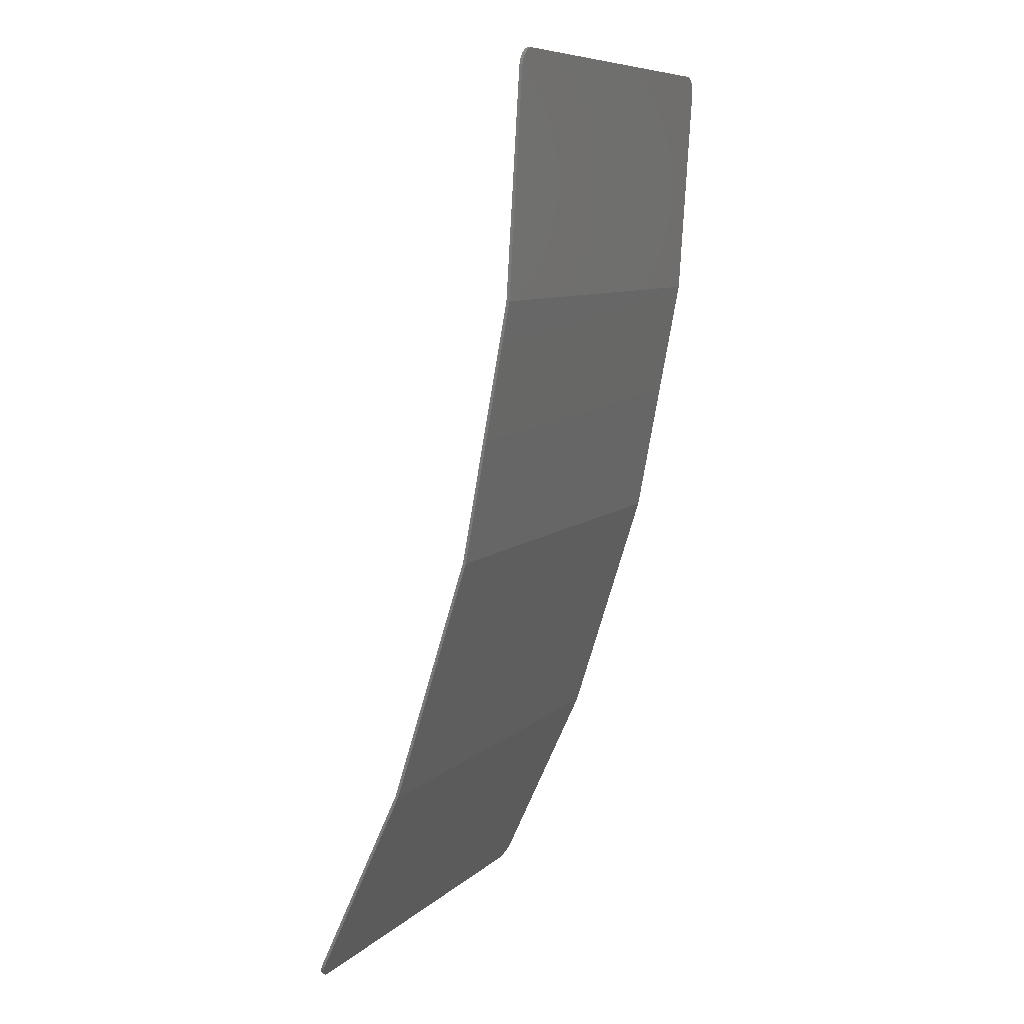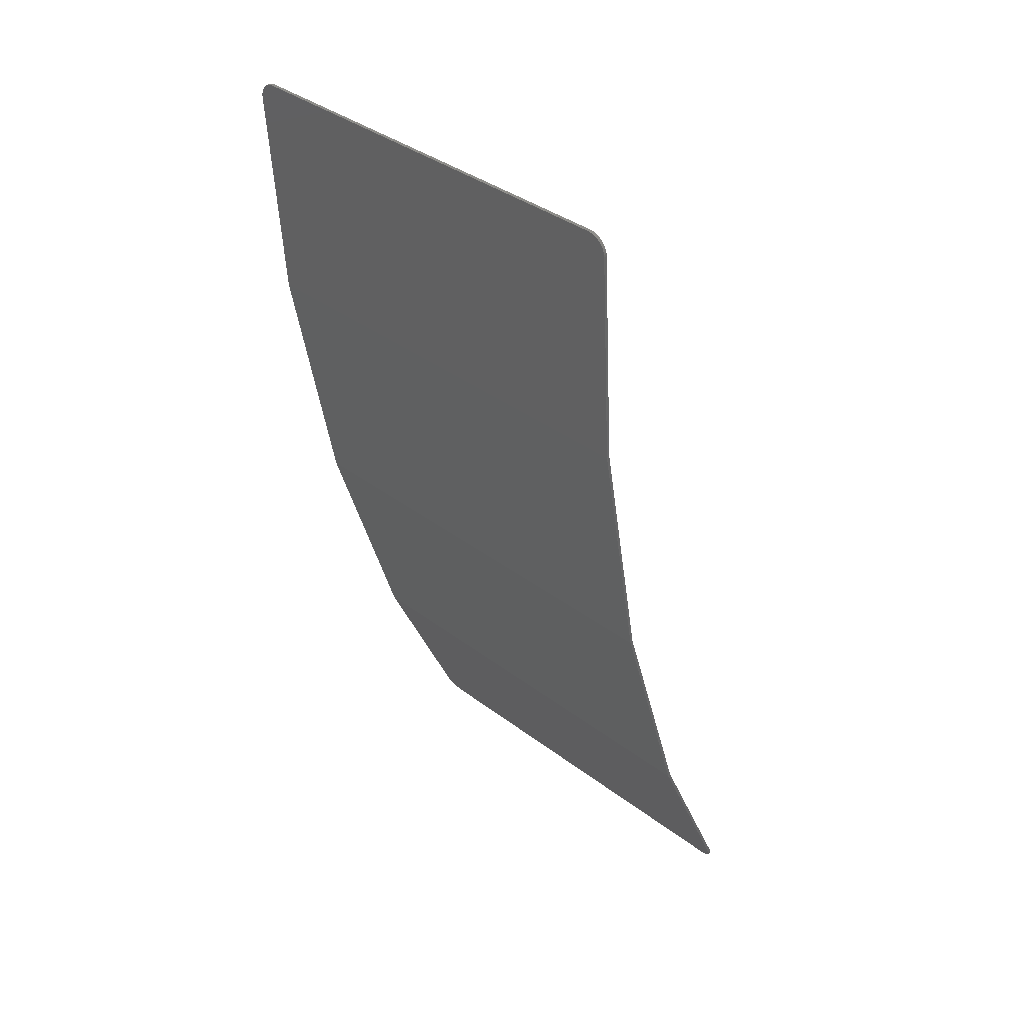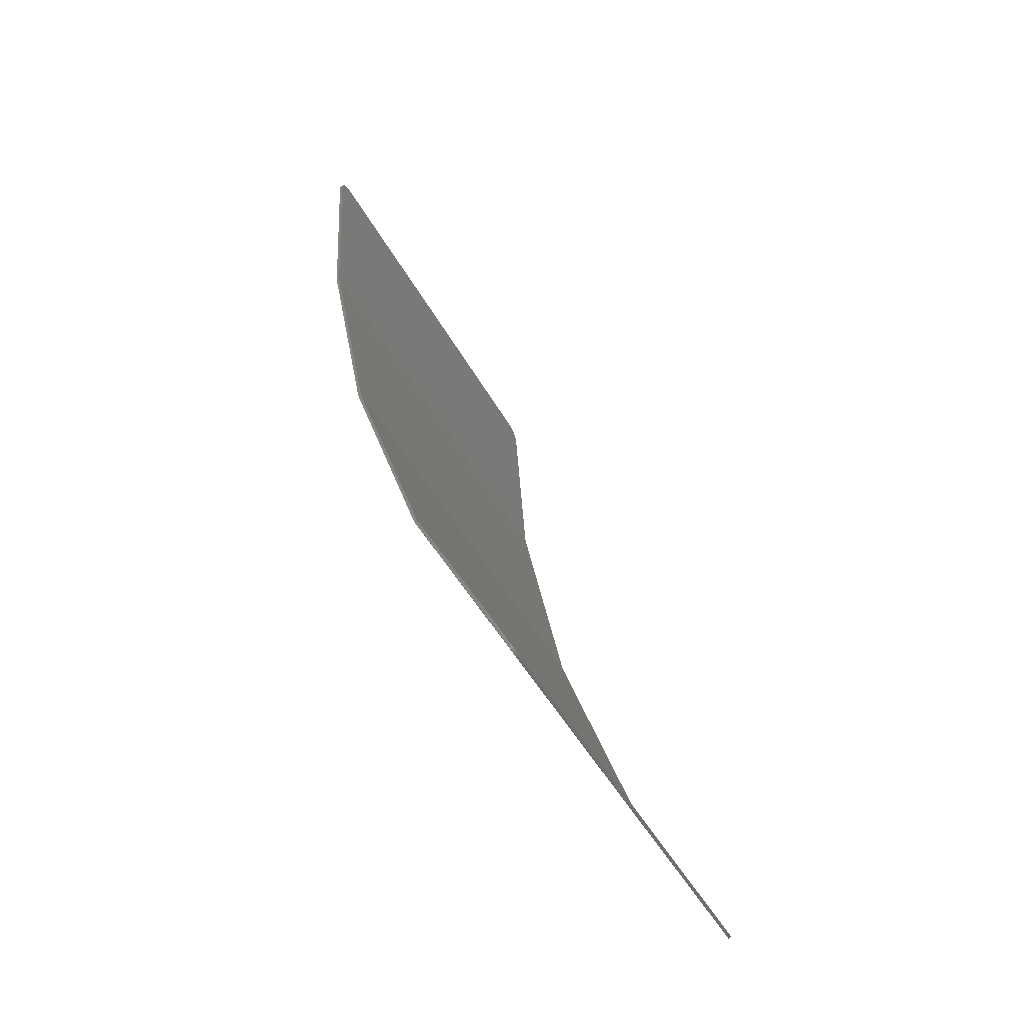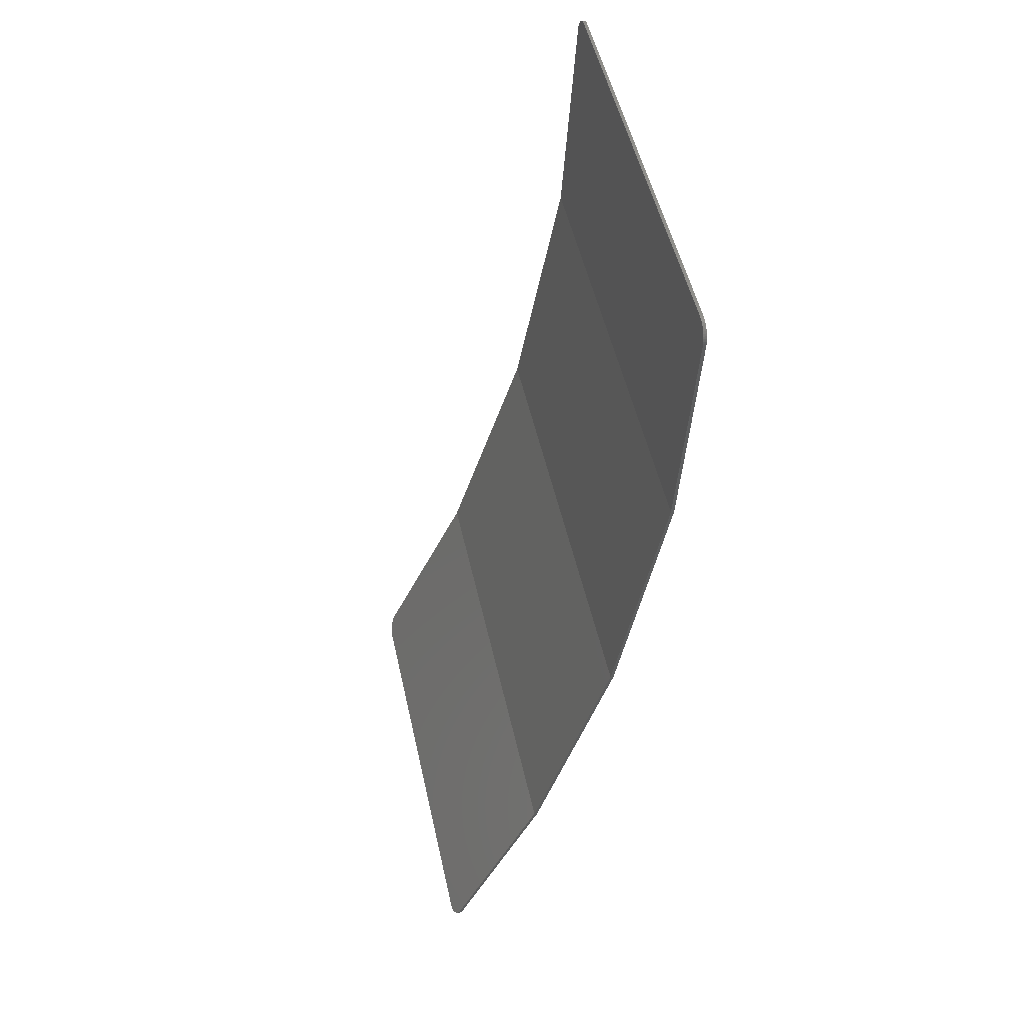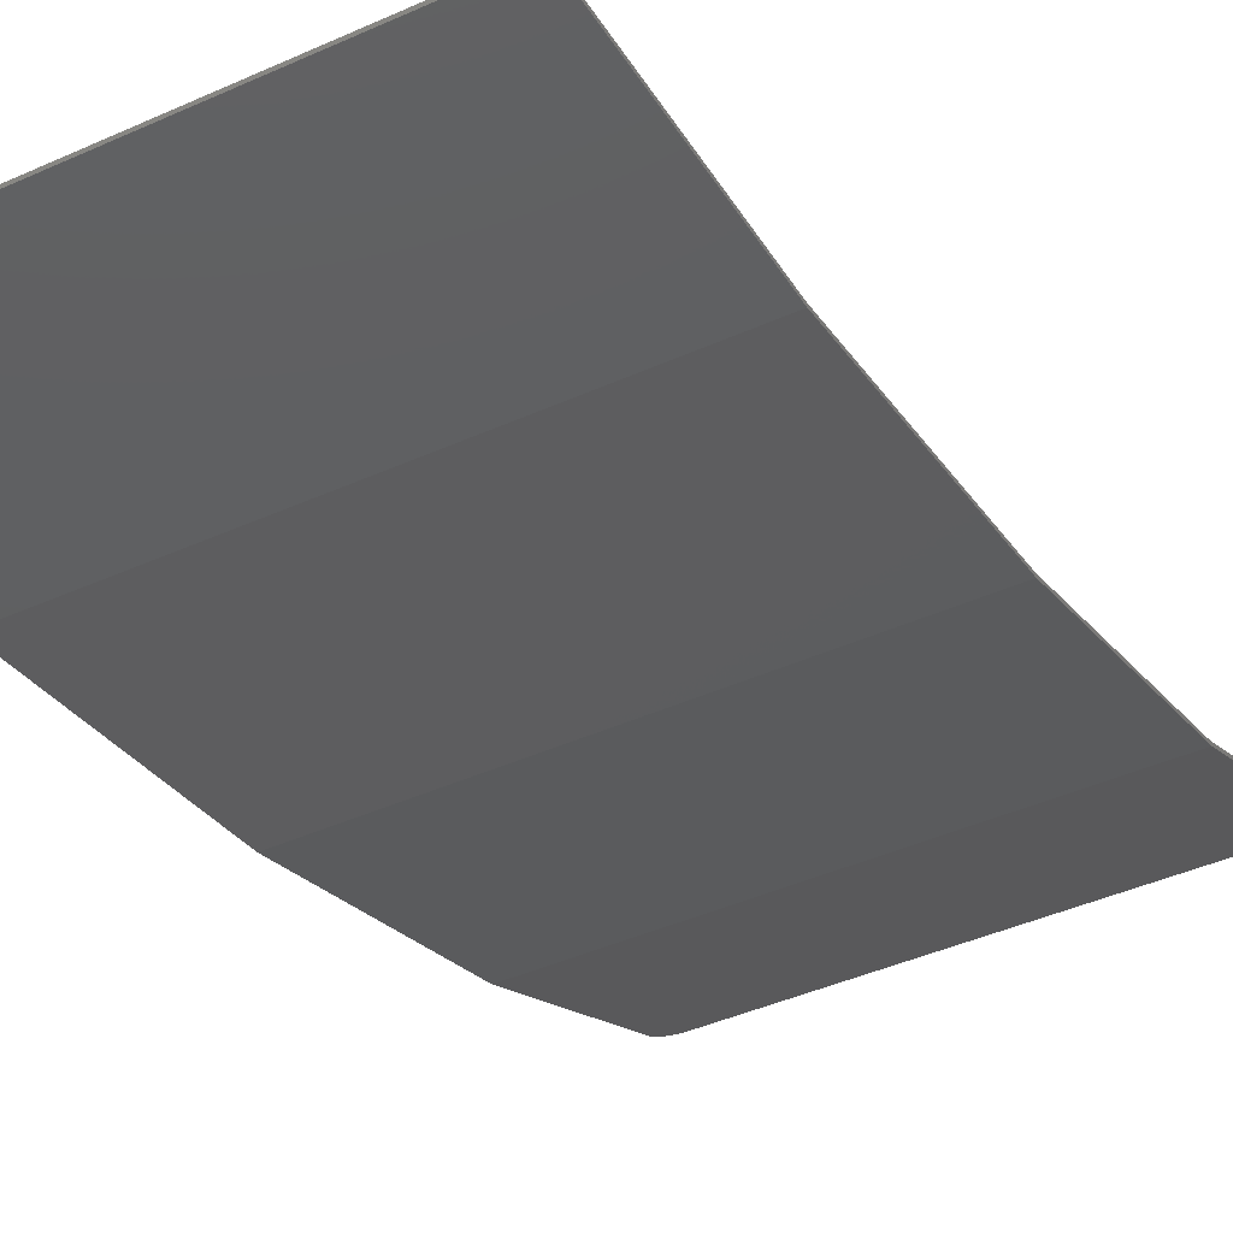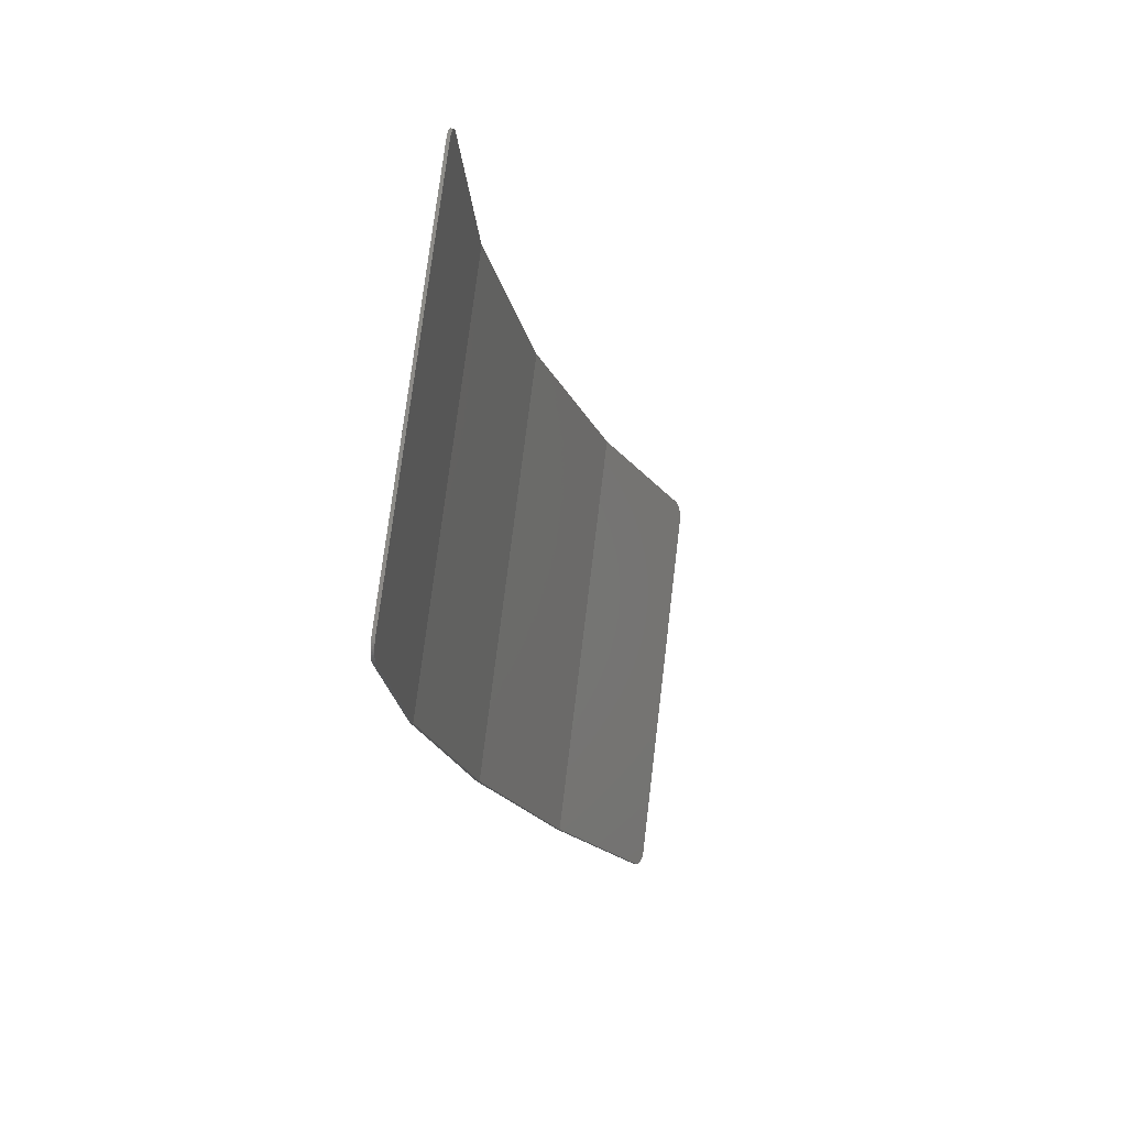
<metadata>
{"format":"stl","ext":"stl","renderer":"f3d","projection":"perspective","resolution":1024,"background":"white","views":[{"elev":8.7,"azim":-64.2,"up":"+Z"},{"elev":37.4,"azim":44.1,"up":"+Z"},{"elev":-50.4,"azim":118.6,"up":"+Z"},{"elev":50.6,"azim":-102.3,"up":"+Z"},{"elev":-42.4,"azim":28.3,"up":"+Y"},{"elev":74.1,"azim":96.9,"up":"+Z"}]}
</metadata>
<code>
# stl→obj: 153 verts, 292 faces
v -6.6 -0.0507 15.2
v -7.195 -0.0187 14.67
v -7.2 -0.0139 14.6
v -6.678 -0.0504 15.19
v -7.179 -0.0234 14.75
v -6.755 -0.0495 15.17
v -7.154 -0.028 14.83
v -6.83 -0.0479 15.15
v -7.12 -0.0323 14.9
v -6.9 -0.0458 15.12
v -7.076 -0.0363 14.96
v -6.965 -0.0431 15.07
v -7.024 -0.0399 15.02
v 6.6 -0.0507 15.2
v 7.2 -0.0139 14.6
v 7.195 -0.0187 14.67
v 6.678 -0.0504 15.19
v 7.179 -0.0234 14.75
v 6.755 -0.0495 15.17
v 7.154 -0.028 14.83
v 6.83 -0.0479 15.15
v 7.12 -0.0323 14.9
v 6.9 -0.0458 15.12
v 7.076 -0.0363 14.96
v 6.965 -0.0431 15.07
v 7.024 -0.0399 15.02
v -5.993 0.2416 10.44
v -6 0.1989 11.13
v -6 0.248 10.34
v -5.973 0.2353 10.54
v -5.939 0.2292 10.64
v -5.893 0.2235 10.74
v -5.835 0.2181 10.82
v -5.766 0.2133 10.9
v -5.687 0.2091 10.97
v -5.6 0.2055 11.03
v -5.506 0.2027 11.07
v -5.407 0.2006 11.11
v -5.304 0.1994 11.13
v -5.2 0.1989 11.13
v 7.2 0.1989 11.13
v -6 0.414 7.636
v 7.2 0.414 7.636
v -7.2 0.414 7.636
v -6 1.939 -0.5874
v 7.2 1.939 -0.5874
v -7.2 1.939 -0.5874
v -6 4.45 -8.529
v 7.2 4.45 -8.529
v -7.2 4.45 -8.529
v -6.6 7.575 -15.32
v -7.2 7.324 -14.77
v -7.195 7.356 -14.84
v -6.678 7.572 -15.31
v -7.179 7.389 -14.91
v -6.755 7.566 -15.3
v -7.154 7.42 -14.98
v -6.83 7.556 -15.27
v -7.12 7.449 -15.04
v -6.9 7.541 -15.24
v -7.076 7.476 -15.1
v -6.965 7.523 -15.2
v -7.024 7.501 -15.16
v 6.6 7.575 -15.32
v 7.195 7.356 -14.84
v 7.2 7.324 -14.77
v 6.678 7.572 -15.31
v 7.179 7.389 -14.91
v 6.755 7.566 -15.3
v 7.154 7.42 -14.98
v 6.83 7.556 -15.27
v 7.12 7.449 -15.04
v 6.9 7.541 -15.24
v 7.076 7.476 -15.1
v 6.965 7.523 -15.2
v 7.024 7.501 -15.16
v -6 6.542 -13.07
v -5.993 6.251 -12.44
v -6 6.207 -12.35
v -5.973 6.294 -12.53
v -5.939 6.335 -12.62
v -5.893 6.375 -12.71
v -5.835 6.411 -12.79
v -5.766 6.444 -12.86
v -5.687 6.473 -12.92
v -5.6 6.497 -12.98
v -5.506 6.517 -13.02
v -2.342 6.674 -13.36
v 0.8324 6.787 -13.6
v 4 6.854 -13.75
v 7.2 6.877 -13.8
v -6.6 0.0491 15.2
v -7.2 0.0859 14.6
v -7.195 0.0811 14.68
v -6.678 0.0494 15.2
v -7.179 0.0764 14.76
v -6.755 0.0504 15.18
v -7.154 0.0718 14.83
v -6.83 0.0519 15.16
v -7.12 0.0675 14.9
v -6.9 0.054 15.12
v -7.076 0.0635 14.97
v -6.965 0.0567 15.08
v -7.024 0.0599 15.03
v 6.6 0.0491 15.2
v 7.195 0.0811 14.68
v 7.2 0.0859 14.6
v 6.678 0.0494 15.2
v 7.179 0.0764 14.76
v 6.755 0.0504 15.18
v 7.154 0.0718 14.83
v 6.83 0.0519 15.16
v 7.12 0.0675 14.9
v 6.9 0.054 15.12
v 7.076 0.0635 14.97
v 6.965 0.0567 15.08
v 7.024 0.0599 15.03
v -6.755 -0.0495 15.18
v 6.755 -0.0495 15.18
v -6.6 7.665 -15.27
v -7.195 7.447 -14.8
v -7.2 7.414 -14.73
v -6.678 7.663 -15.27
v -7.179 7.479 -14.87
v -6.755 7.657 -15.25
v -7.154 7.511 -14.94
v -6.83 7.646 -15.23
v -7.12 7.54 -15
v -6.9 7.632 -15.2
v -7.076 7.567 -15.06
v -6.965 7.614 -15.16
v -7.024 7.592 -15.11
v 6.6 7.665 -15.27
v 7.2 7.414 -14.73
v 7.195 7.447 -14.8
v 6.678 7.663 -15.27
v 7.179 7.479 -14.87
v 6.755 7.657 -15.25
v 7.154 7.511 -14.94
v 6.83 7.646 -15.23
v 7.12 7.54 -15
v 6.9 7.632 -15.2
v 7.076 7.567 -15.06
v 6.965 7.614 -15.16
v 7.024 7.592 -15.11
v 7.2 0.5134 7.648
v -7.2 0.5134 7.648
v 7.2 2.036 -0.5632
v -7.2 2.036 -0.5632
v 7.2 4.543 -8.493
v -7.2 4.543 -8.493
v -7.2 1.939 -0.5875
v 7.2 1.939 -0.5875
f 1 2 3
f 2 1 4
f 4 5 2
f 5 4 6
f 6 7 5
f 7 6 8
f 8 9 7
f 9 8 10
f 10 11 9
f 11 10 12
f 12 13 11
f 14 15 16
f 16 17 14
f 17 16 18
f 18 19 17
f 19 18 20
f 20 21 19
f 21 20 22
f 22 23 21
f 23 22 24
f 24 25 23
f 25 24 26
f 27 28 29
f 30 28 27
f 31 28 30
f 32 28 31
f 33 28 32
f 34 28 33
f 35 28 34
f 36 28 35
f 37 28 36
f 38 28 37
f 39 28 38
f 40 28 39
f 40 27 29
f 27 40 39
f 39 30 27
f 30 39 38
f 38 31 30
f 31 38 37
f 37 32 31
f 32 37 36
f 36 33 32
f 33 36 35
f 35 34 33
f 41 40 29
f 29 42 41
f 41 42 43
f 3 15 14
f 14 1 3
f 3 40 41
f 41 15 3
f 3 28 40
f 3 29 28
f 3 44 42
f 42 29 3
f 42 45 46
f 46 43 42
f 44 47 45
f 45 42 44
f 45 48 49
f 49 46 45
f 47 50 48
f 48 45 47
f 51 52 53
f 53 54 51
f 54 53 55
f 55 56 54
f 56 55 57
f 57 58 56
f 58 57 59
f 59 60 58
f 60 59 61
f 61 62 60
f 62 61 63
f 64 65 66
f 65 64 67
f 67 68 65
f 68 67 69
f 69 70 68
f 70 69 71
f 71 72 70
f 72 71 73
f 73 74 72
f 74 73 75
f 75 76 74
f 77 78 79
f 77 80 78
f 77 81 80
f 77 82 81
f 77 83 82
f 77 84 83
f 77 85 84
f 77 86 85
f 77 87 86
f 79 78 80
f 79 80 81
f 79 81 82
f 79 82 83
f 79 83 84
f 79 84 85
f 79 85 86
f 79 86 87
f 49 48 79
f 79 87 49
f 49 87 88
f 88 89 49
f 49 89 90
f 90 91 49
f 50 52 79
f 79 48 50
f 52 77 79
f 52 87 77
f 51 88 87
f 87 52 51
f 51 89 88
f 64 66 91
f 91 90 64
f 64 90 89
f 89 51 64
f 92 93 94
f 94 95 92
f 95 94 96
f 96 97 95
f 97 96 98
f 98 99 97
f 99 98 100
f 100 101 99
f 101 100 102
f 102 103 101
f 103 102 104
f 105 106 107
f 106 105 108
f 108 109 106
f 109 108 110
f 110 111 109
f 111 110 112
f 112 113 111
f 113 112 114
f 114 115 113
f 115 114 116
f 116 117 115
f 94 93 3
f 3 2 94
f 96 94 2
f 2 5 96
f 98 96 5
f 5 7 98
f 100 98 7
f 7 9 100
f 102 100 9
f 9 11 102
f 104 102 11
f 11 13 104
f 103 104 13
f 13 12 103
f 101 103 12
f 12 10 101
f 99 101 10
f 10 8 99
f 97 99 8
f 8 118 97
f 95 97 118
f 118 4 95
f 92 95 4
f 4 1 92
f 106 15 107
f 15 106 16
f 109 16 106
f 16 109 18
f 111 18 109
f 18 111 20
f 113 20 111
f 20 113 22
f 115 22 113
f 22 115 24
f 117 24 115
f 24 117 26
f 116 26 117
f 26 116 25
f 114 25 116
f 25 114 23
f 112 23 114
f 23 112 21
f 110 21 112
f 21 110 119
f 108 119 110
f 119 108 17
f 105 17 108
f 17 105 14
f 120 121 122
f 121 120 123
f 123 124 121
f 124 123 125
f 125 126 124
f 126 125 127
f 127 128 126
f 128 127 129
f 129 130 128
f 130 129 131
f 131 132 130
f 133 134 135
f 135 136 133
f 136 135 137
f 137 138 136
f 138 137 139
f 139 140 138
f 140 139 141
f 141 142 140
f 142 141 143
f 143 144 142
f 144 143 145
f 121 52 122
f 52 121 53
f 124 53 121
f 53 124 55
f 126 55 124
f 55 126 57
f 128 57 126
f 57 128 59
f 130 59 128
f 59 130 61
f 132 61 130
f 61 132 63
f 131 63 132
f 63 131 62
f 129 62 131
f 62 129 60
f 127 60 129
f 60 127 58
f 125 58 127
f 58 125 56
f 123 56 125
f 56 123 54
f 120 54 123
f 54 120 51
f 135 134 66
f 66 65 135
f 137 135 65
f 65 68 137
f 139 137 68
f 68 70 139
f 141 139 70
f 70 72 141
f 143 141 72
f 72 74 143
f 145 143 74
f 74 76 145
f 144 145 76
f 76 75 144
f 142 144 75
f 75 73 142
f 140 142 73
f 73 71 140
f 138 140 71
f 71 69 138
f 136 138 69
f 69 67 136
f 133 136 67
f 67 64 133
f 92 105 107
f 107 93 92
f 93 107 146
f 146 147 93
f 147 146 148
f 148 149 147
f 149 148 150
f 150 151 149
f 151 150 134
f 134 122 151
f 122 134 133
f 133 120 122
f 92 1 14
f 14 105 92
f 93 147 44
f 44 3 93
f 107 15 43
f 43 146 107
f 147 149 152
f 152 44 147
f 146 43 153
f 153 148 146
f 149 151 50
f 50 152 149
f 148 153 49
f 49 150 148
f 151 122 52
f 52 50 151
f 150 49 66
f 66 134 150
f 120 133 64
f 64 51 120

</code>
